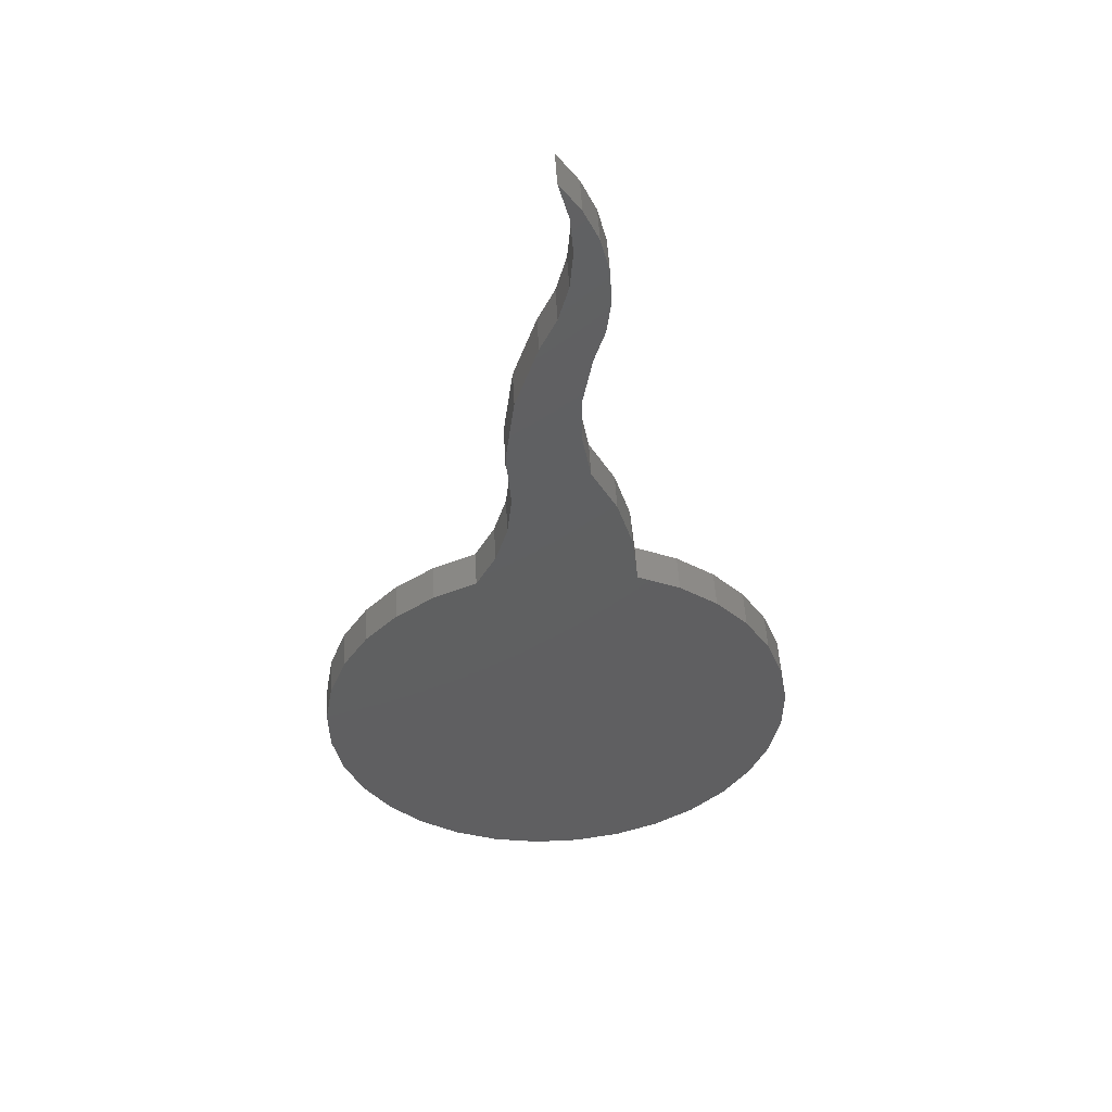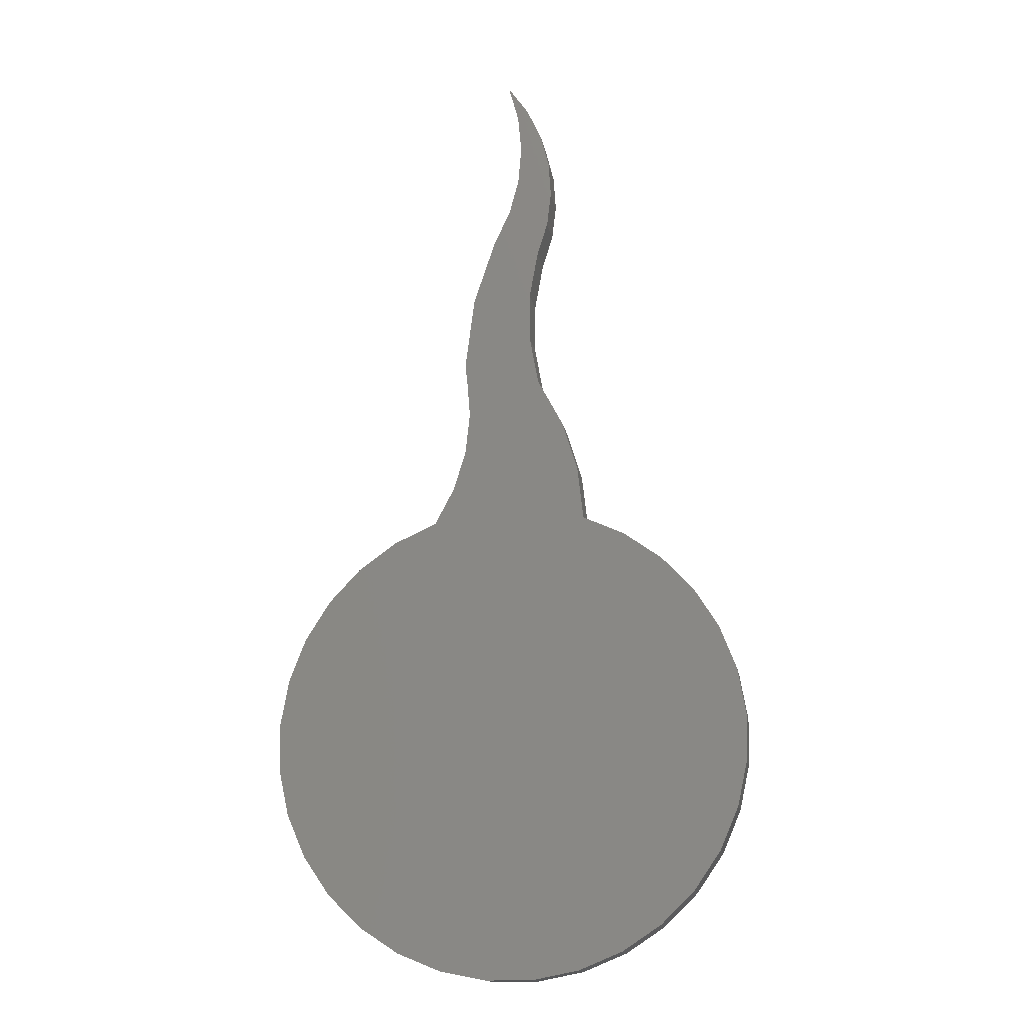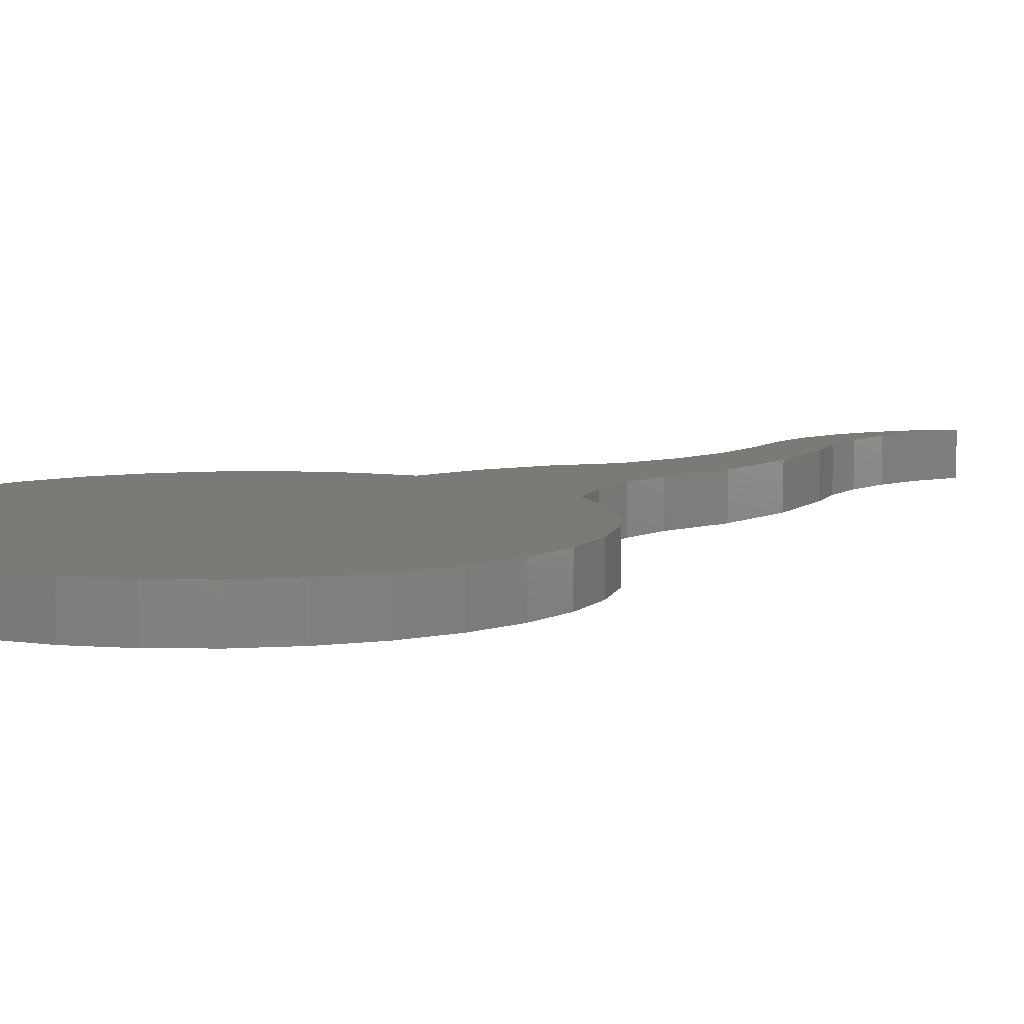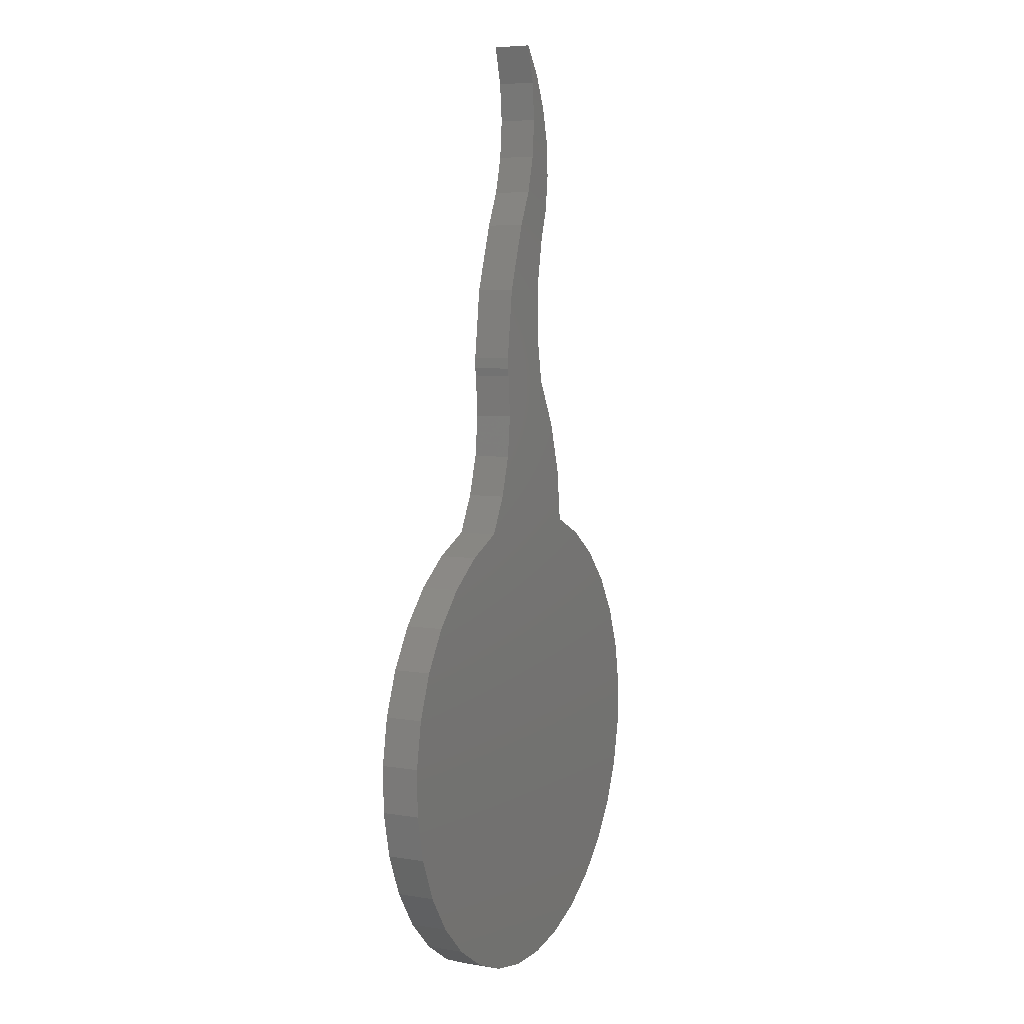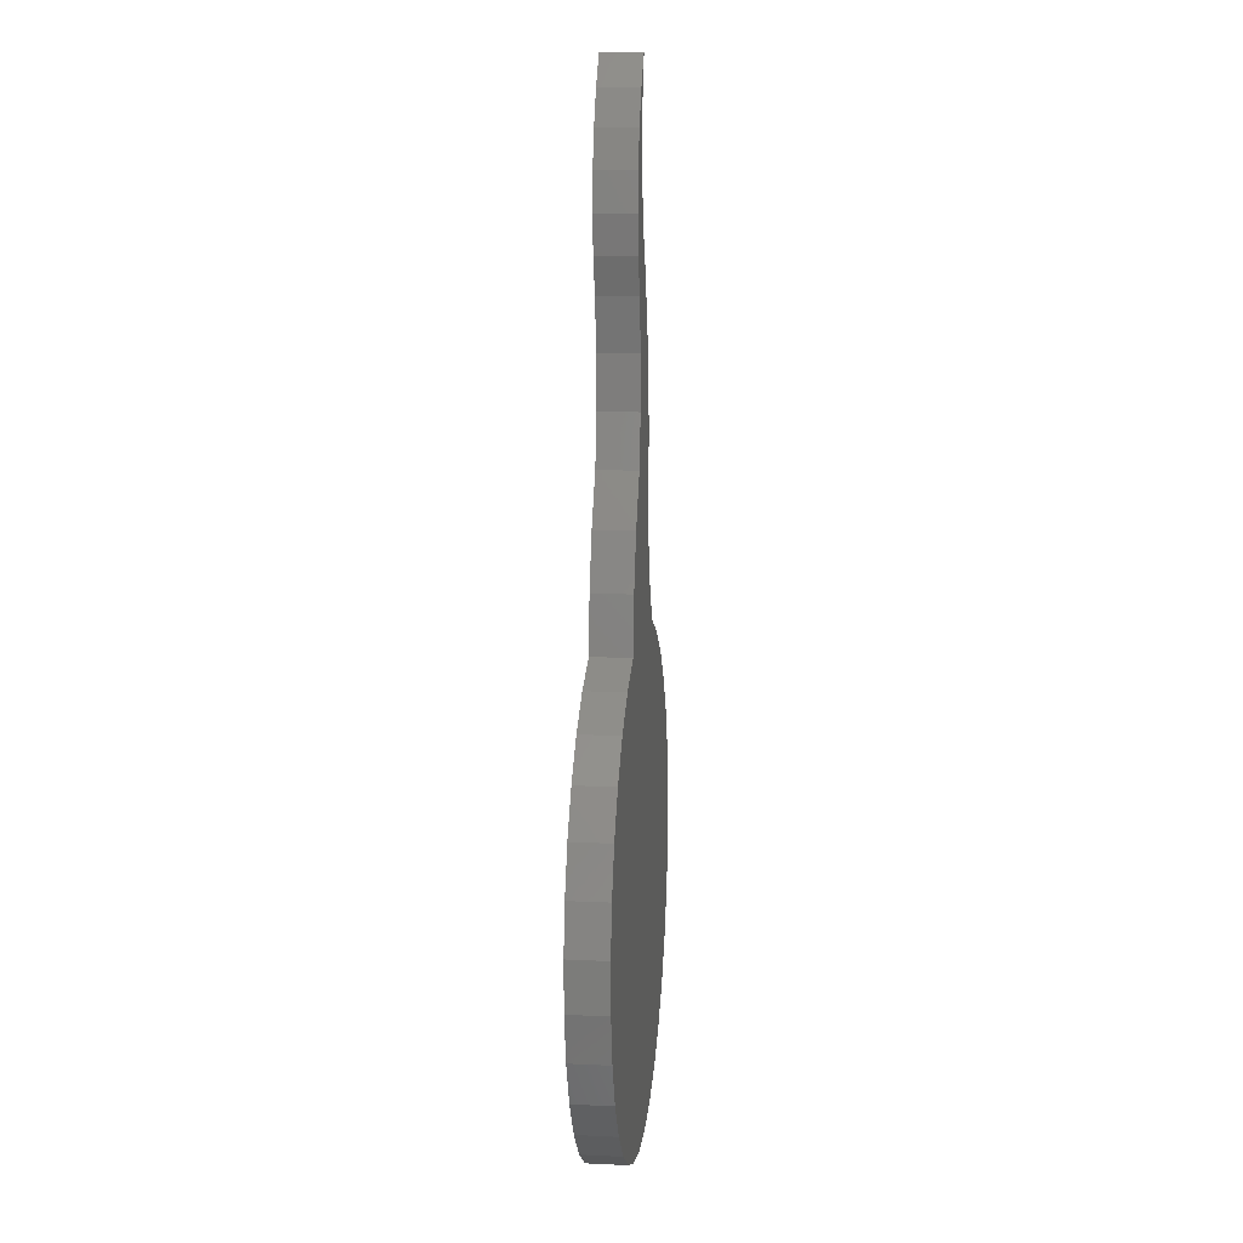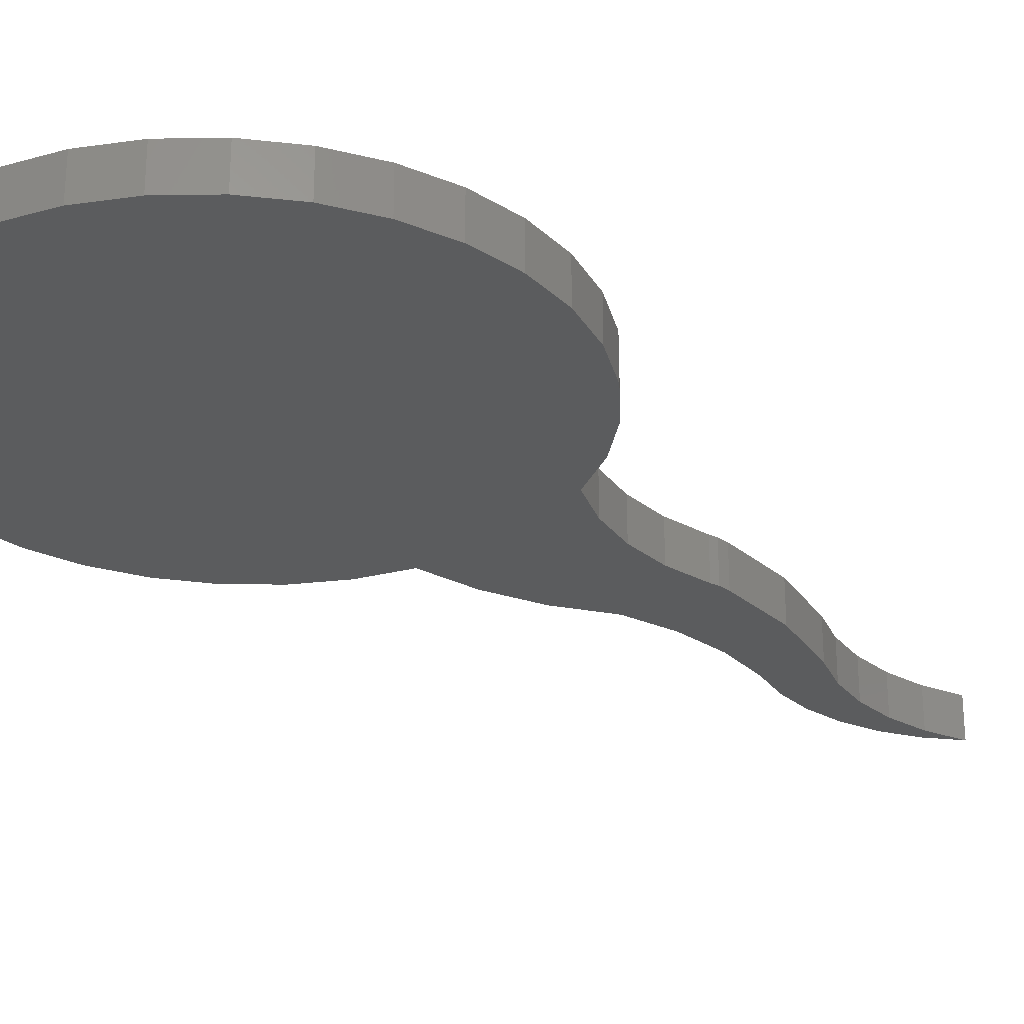
<metadata>
{"format":"stl","ext":"stl","renderer":"f3d","projection":"perspective","resolution":1024,"background":"white","views":[{"elev":50.0,"azim":177.0,"up":"+Y"},{"elev":-15.4,"azim":-170.5,"up":"+Y"},{"elev":7.7,"azim":45.6,"up":"+Z"},{"elev":6.2,"azim":116.6,"up":"+Y"},{"elev":11.9,"azim":-83.5,"up":"+Y"},{"elev":-27.8,"azim":45.7,"up":"+Z"}]}
</metadata>
<code>
# stl→obj: 108 verts, 212 faces
v 0.01957 0.56 0
v 0.01957 0.56 0.03906
v 0.04261 0.4912 0
v 0.04261 0.4912 0.03906
v 0.05195 0.4192 0
v 0.05195 0.4192 0.03906
v 0.05193 0.314 0
v 0.06457 0.2726 0.03906
v 0.06457 0.2726 0
v 0.0847 0.2344 0.03906
v 0.0847 0.2344 0
v 0.05193 0.314 0.03906
v 0.04722 0.357 0
v 0.04722 0.357 0.03906
v 0.05061 0.4001 0
v 0.05061 0.4001 0.03906
v 0.003289 0.75 0.03906
v -0.01787 0.7202 0.03906
v -0.007128 0.7121 0.03906
v -0.03321 0.6869 0.03906
v -0.01071 0.6729 0.03906
v 0.07503 -0.242 0.03906
v -0.02092 -0.2514 0.03906
v 0.0275 -0.2514 0.03906
v -0.02011 0.4422 0.03906
v -0.02928 0.3918 0.03906
v 0.05214 0.4081 0.03906
v -0.02011 0.4934 0.03906
v -0.007351 0.6337 0.03906
v -0.04221 0.6515 0.03906
v 0.002849 0.5957 0.03906
v -0.04457 0.615 0.03906
v -0.04021 0.5787 0.03906
v -0.02928 0.5437 0.03906
v -0.05539 0.3427 0.03906
v -0.07187 0.2896 0.03906
v -0.07812 0.2344 0.03906
v 0.1288 0.2143 0.03906
v -0.1222 0.2143 0.03906
v 0.1681 0.186 0.03906
v -0.1615 0.186 0.03906
v 0.2013 0.1508 0.03906
v -0.1947 0.1508 0.03906
v 0.2271 0.1098 0.03906
v -0.2205 0.1098 0.03906
v 0.2445 0.06457 0.03906
v -0.2379 0.06457 0.03906
v 0.2528 0.01687 0.03906
v -0.2462 0.01687 0.03906
v 0.2518 -0.03155 0.03906
v -0.2453 -0.03155 0.03906
v 0.2415 -0.07887 0.03906
v -0.235 -0.07887 0.03906
v 0.2223 -0.1233 0.03906
v -0.2158 -0.1233 0.03906
v 0.1949 -0.1632 0.03906
v -0.1883 -0.1632 0.03906
v 0.1603 -0.1971 0.03906
v -0.1538 -0.1971 0.03906
v 0.1199 -0.2237 0.03906
v -0.1133 -0.2237 0.03906
v -0.06845 -0.242 0.03906
v -0.007128 0.7121 0
v -0.01787 0.7202 0
v 0.003289 0.75 0
v -0.03321 0.6869 0
v -0.01071 0.6729 0
v 0.0275 -0.2514 0
v -0.02092 -0.2514 0
v 0.07503 -0.242 0
v -0.02011 0.4422 0
v -0.02011 0.4934 0
v 0.05214 0.4081 0
v -0.02928 0.3918 0
v -0.04021 0.5787 0
v -0.04457 0.615 0
v 0.002849 0.5957 0
v -0.04221 0.6515 0
v -0.007351 0.6337 0
v -0.02928 0.5437 0
v -0.07187 0.2896 0
v -0.05539 0.3427 0
v -0.06845 -0.242 0
v -0.1133 -0.2237 0
v 0.1199 -0.2237 0
v -0.1538 -0.1971 0
v 0.1603 -0.1971 0
v -0.1883 -0.1632 0
v 0.1949 -0.1632 0
v -0.2158 -0.1233 0
v 0.2223 -0.1233 0
v -0.235 -0.07887 0
v 0.2415 -0.07887 0
v -0.2453 -0.03155 0
v 0.2518 -0.03155 0
v -0.2462 0.01687 0
v 0.2528 0.01687 0
v -0.2379 0.06457 0
v 0.2445 0.06457 0
v -0.2205 0.1098 0
v 0.2271 0.1098 0
v -0.1947 0.1508 0
v 0.2013 0.1508 0
v -0.1615 0.186 0
v 0.1681 0.186 0
v -0.1222 0.2143 0
v 0.1288 0.2143 0
v -0.07812 0.2344 0
f 1 2 3
f 3 2 4
f 3 4 5
f 5 4 6
f 7 8 9
f 9 8 10
f 9 10 11
f 8 7 12
f 12 7 13
f 12 13 14
f 14 13 15
f 14 15 16
f 17 18 19
f 19 18 20
f 19 20 21
f 22 23 24
f 25 26 16
f 25 16 27
f 25 27 6
f 25 6 4
f 25 4 28
f 21 20 29
f 29 20 30
f 29 30 31
f 31 30 32
f 31 32 33
f 31 33 2
f 2 33 34
f 2 34 4
f 4 34 28
f 16 26 14
f 14 26 35
f 14 35 12
f 12 35 36
f 12 36 8
f 8 36 10
f 10 36 37
f 10 37 38
f 38 37 39
f 38 39 40
f 40 39 41
f 40 41 42
f 42 41 43
f 42 43 44
f 44 43 45
f 44 45 46
f 46 45 47
f 46 47 48
f 48 47 49
f 48 49 50
f 50 49 51
f 50 51 52
f 52 51 53
f 52 53 54
f 54 53 55
f 54 55 56
f 56 55 57
f 56 57 58
f 58 57 59
f 58 59 60
f 60 59 61
f 60 61 22
f 22 61 62
f 22 62 23
f 63 64 65
f 66 64 63
f 67 66 63
f 68 69 70
f 71 72 3
f 71 3 5
f 71 5 73
f 71 73 15
f 71 15 74
f 75 76 77
f 77 76 78
f 77 78 79
f 79 78 66
f 79 66 67
f 77 1 75
f 75 1 80
f 1 3 80
f 80 3 72
f 9 81 7
f 7 81 82
f 7 82 13
f 13 82 74
f 13 74 15
f 69 83 70
f 70 83 84
f 70 84 85
f 85 84 86
f 85 86 87
f 87 86 88
f 87 88 89
f 89 88 90
f 89 90 91
f 91 90 92
f 91 92 93
f 93 92 94
f 93 94 95
f 95 94 96
f 95 96 97
f 97 96 98
f 97 98 99
f 99 98 100
f 99 100 101
f 101 100 102
f 101 102 103
f 103 102 104
f 103 104 105
f 105 104 106
f 105 106 107
f 107 106 108
f 107 108 11
f 11 108 81
f 11 81 9
f 5 6 73
f 73 6 27
f 73 27 15
f 15 27 16
f 108 37 81
f 81 37 36
f 81 36 82
f 82 36 35
f 82 35 74
f 74 35 26
f 72 34 80
f 34 72 28
f 28 72 71
f 28 71 25
f 25 71 74
f 25 74 26
f 80 34 75
f 75 34 33
f 75 33 76
f 76 33 32
f 76 32 78
f 78 32 30
f 78 30 66
f 66 30 20
f 66 20 64
f 64 20 18
f 64 18 65
f 65 18 17
f 79 31 77
f 77 31 2
f 77 2 1
f 31 79 29
f 29 79 67
f 29 67 21
f 21 67 63
f 21 63 19
f 19 63 65
f 19 65 17
f 11 10 107
f 107 10 38
f 107 38 105
f 105 38 40
f 105 40 103
f 103 40 42
f 103 42 101
f 101 42 44
f 101 44 99
f 99 44 46
f 99 46 97
f 97 46 48
f 97 48 95
f 95 48 50
f 95 50 93
f 93 50 52
f 93 52 91
f 91 52 54
f 91 54 89
f 89 54 56
f 89 56 87
f 87 56 58
f 87 58 85
f 85 58 60
f 85 60 70
f 70 60 22
f 70 22 68
f 68 22 24
f 68 24 69
f 69 24 23
f 69 23 83
f 83 23 62
f 83 62 84
f 84 62 61
f 84 61 86
f 86 61 59
f 86 59 88
f 88 59 57
f 88 57 90
f 90 57 55
f 90 55 92
f 92 55 53
f 92 53 94
f 94 53 51
f 94 51 96
f 96 51 49
f 96 49 98
f 98 49 47
f 98 47 100
f 100 47 45
f 100 45 102
f 102 45 43
f 102 43 104
f 104 43 41
f 104 41 106
f 106 41 39
f 106 39 108
f 108 39 37

</code>
